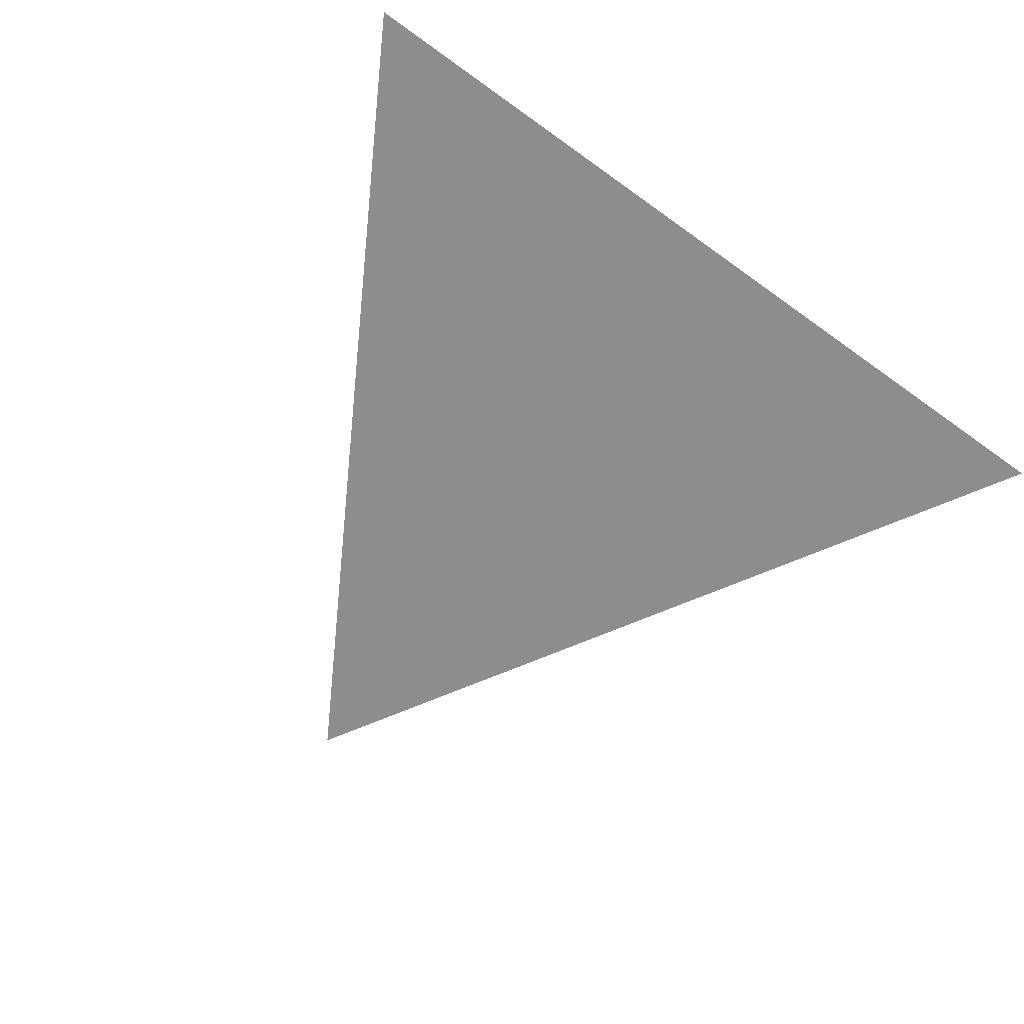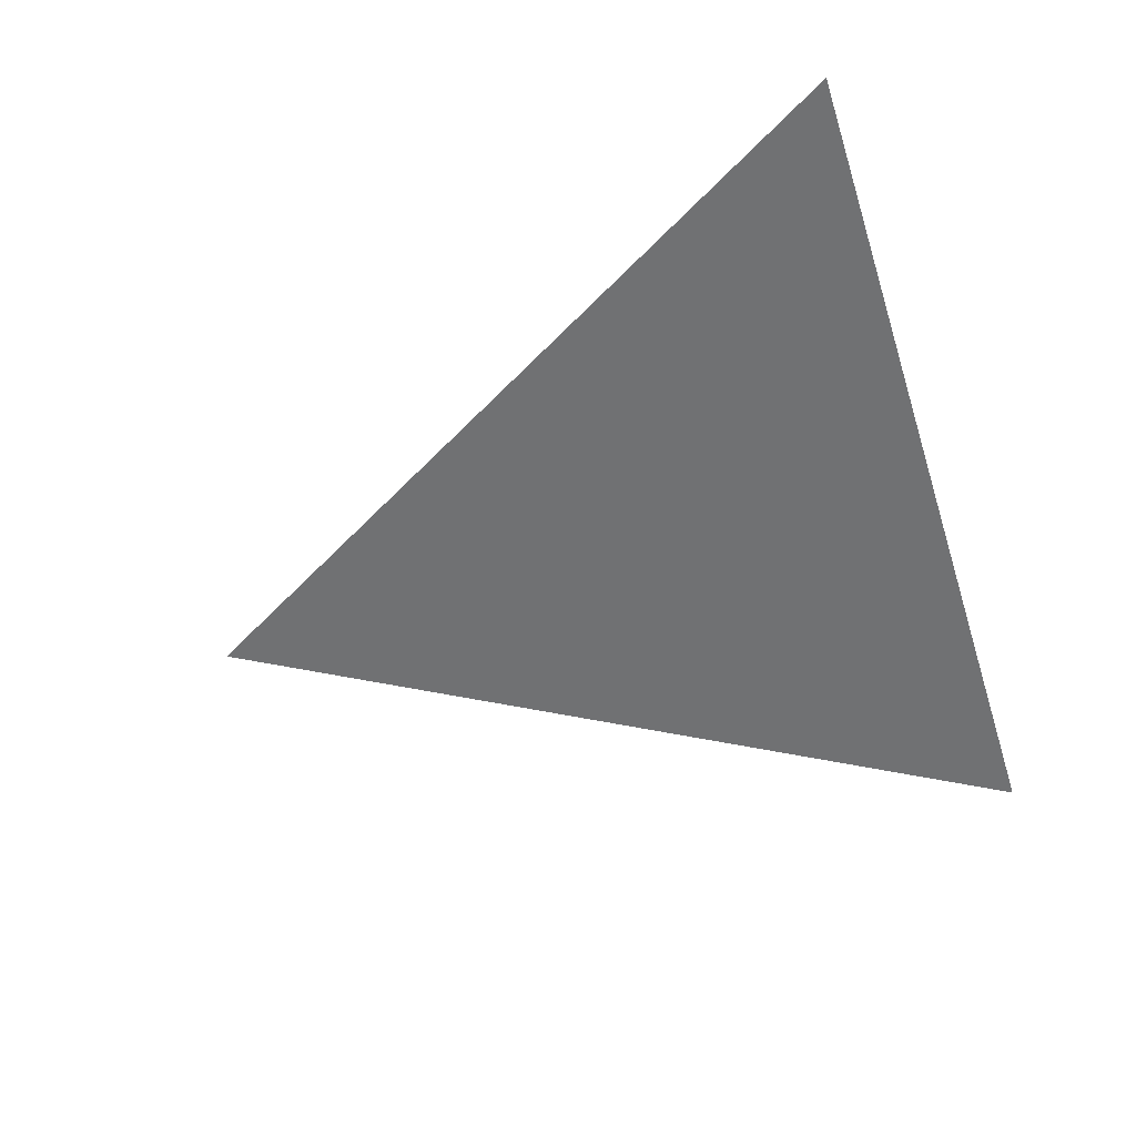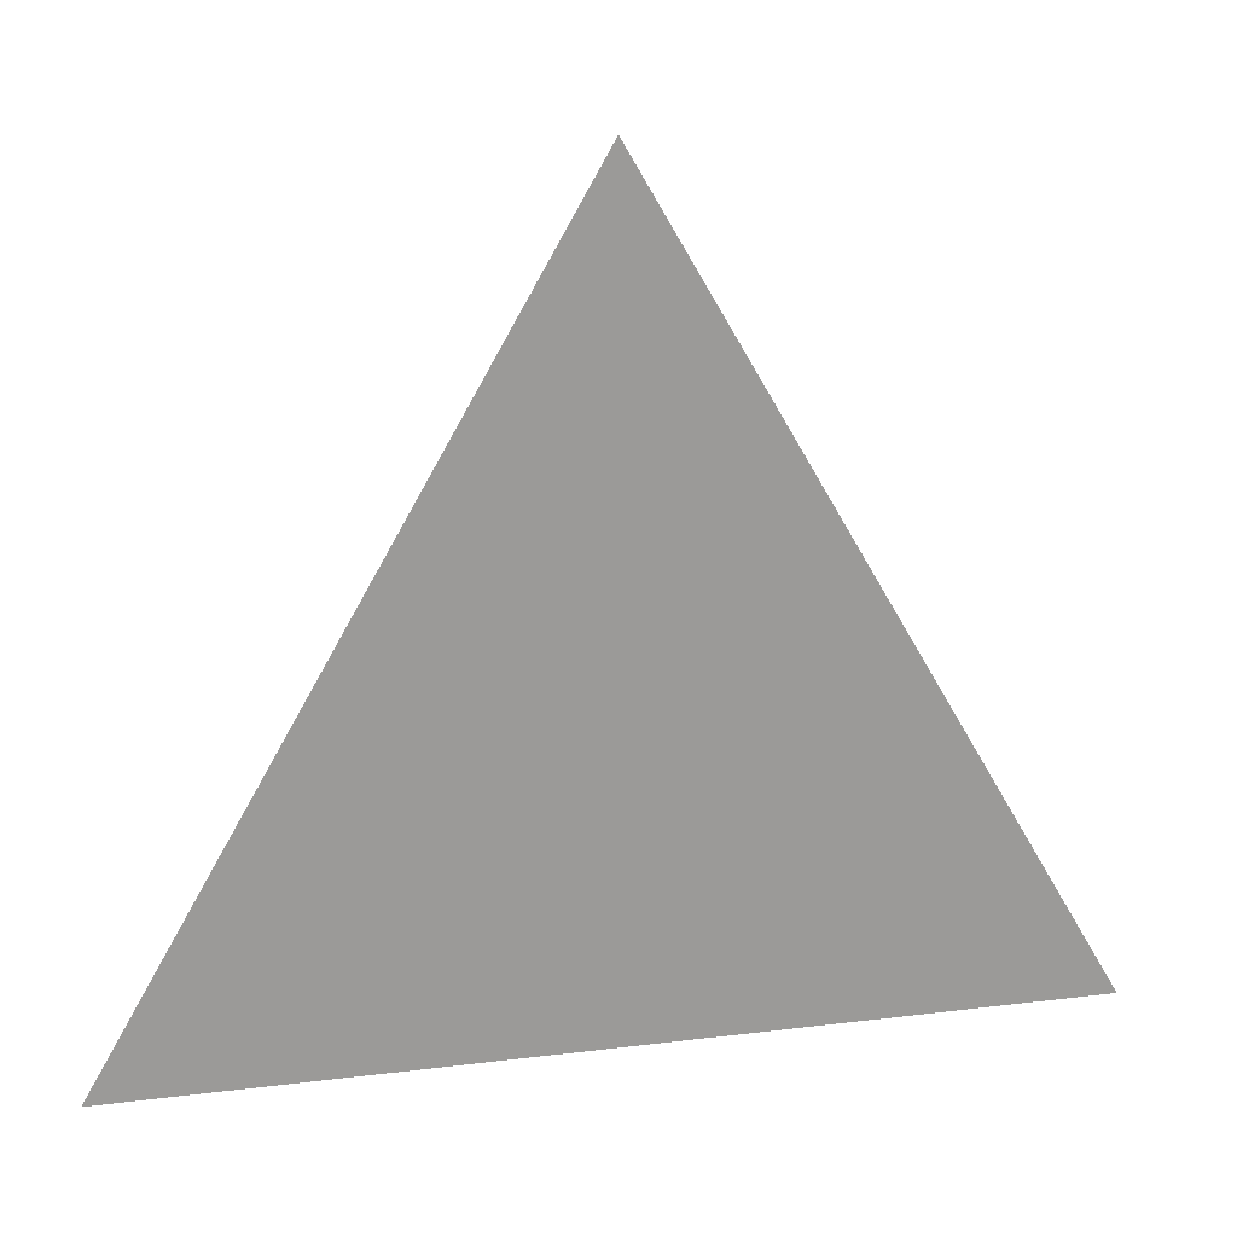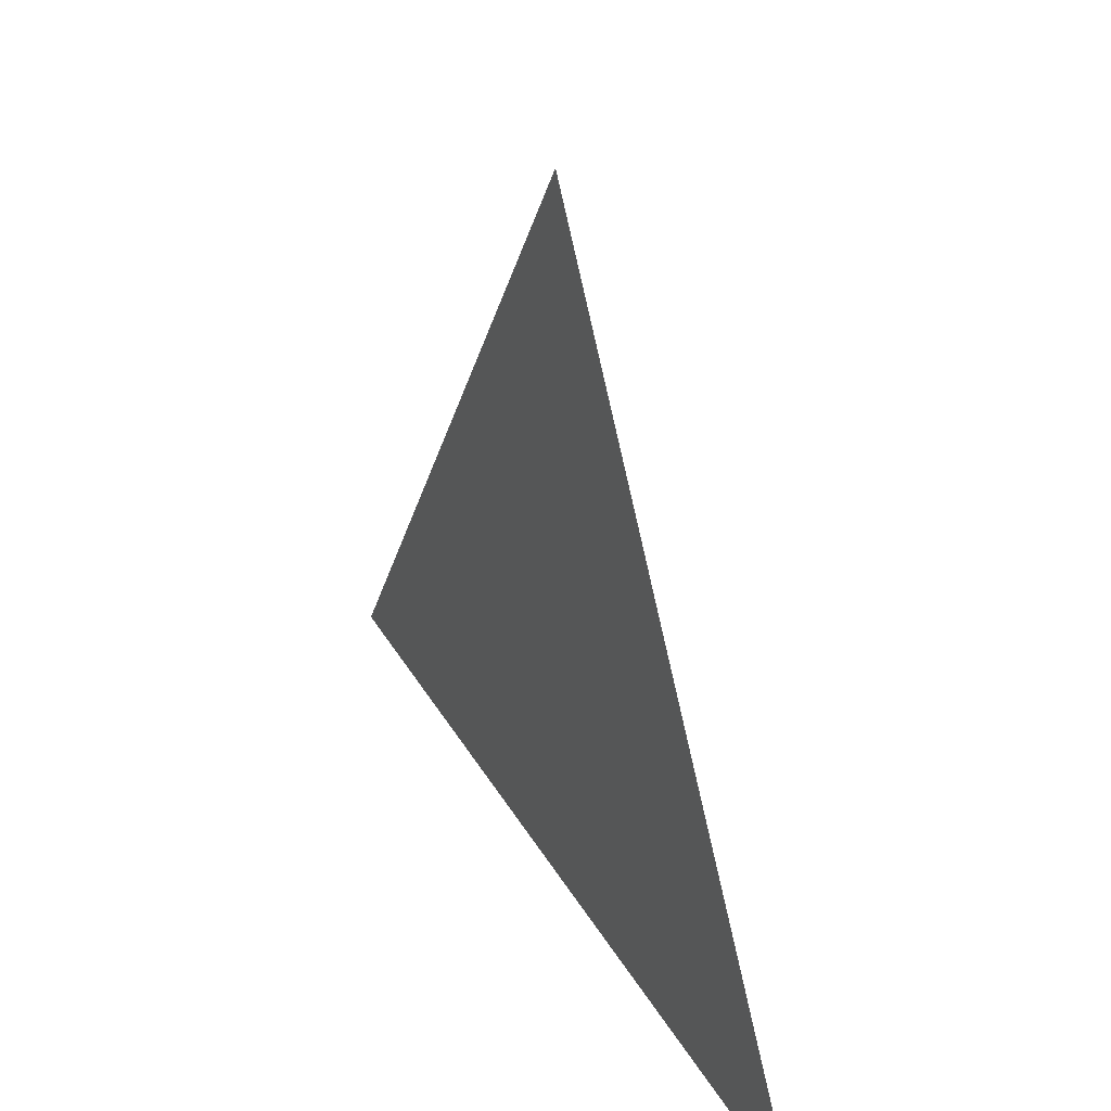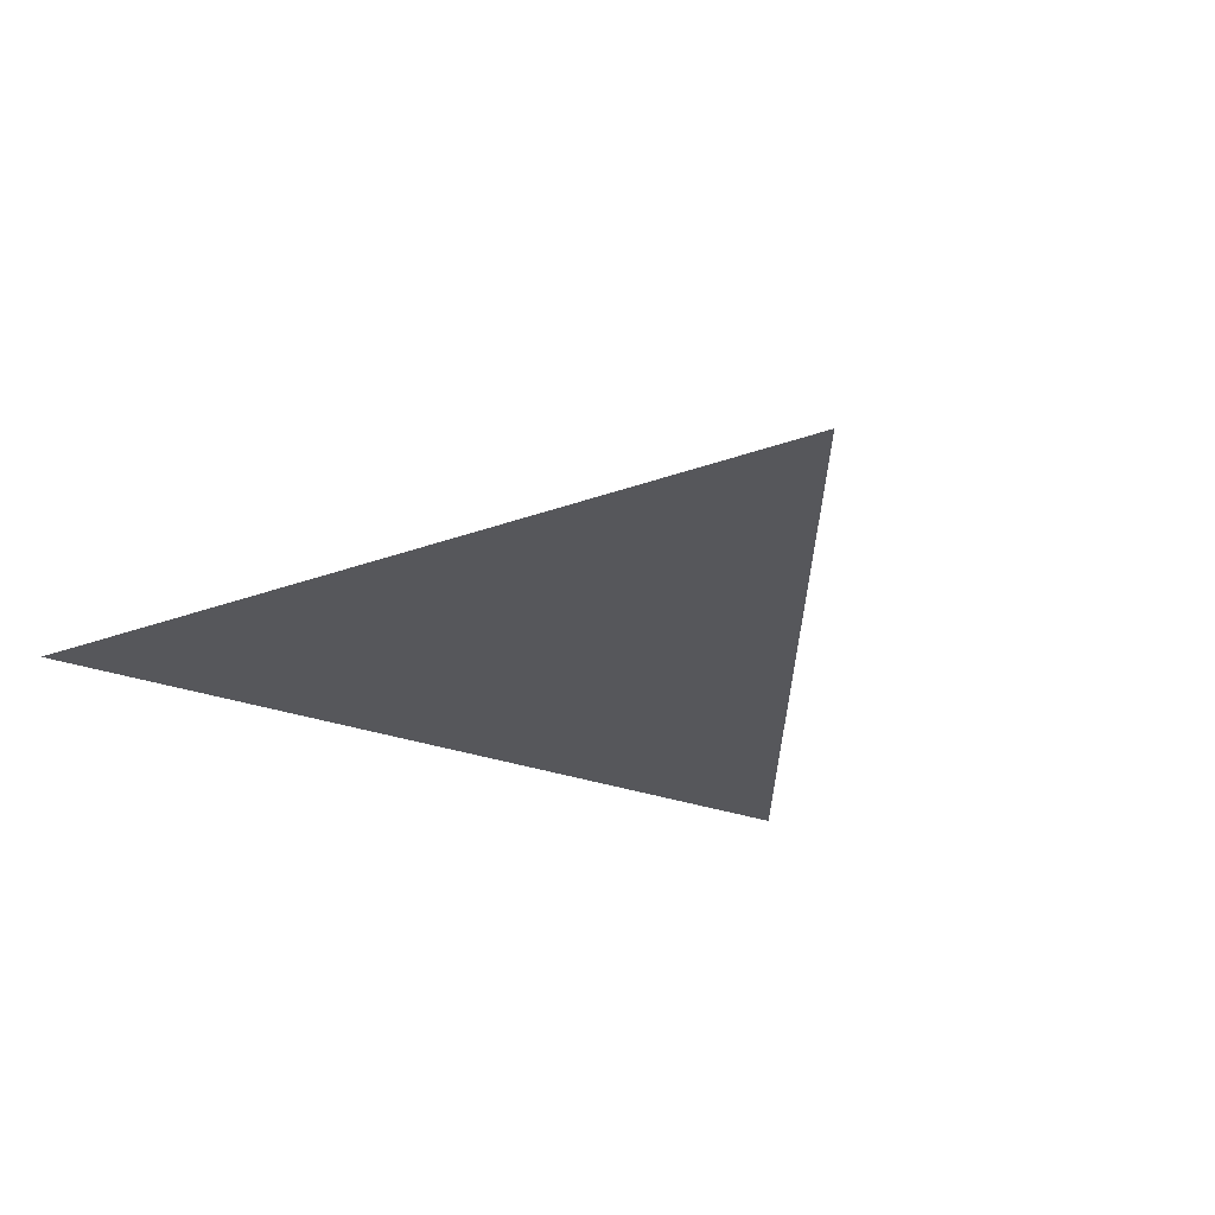
<metadata>
{"format":"obj","ext":"obj","renderer":"f3d","projection":"perspective","resolution":1024,"background":"white","views":[{"elev":-64.4,"azim":143.9,"up":"+Y"},{"elev":-55.2,"azim":107.5,"up":"+Y"},{"elev":20.7,"azim":-12.6,"up":"+Z"},{"elev":37.2,"azim":-117.0,"up":"+Z"},{"elev":-27.2,"azim":-30.1,"up":"+Y"}]}
</metadata>
<code>
v  0 0 0.866
v  -0.0625 0 0.7578
v  0.0625 0 0.7578
v  -0.125 0 0.6495
v  0 0 0.6495
v  0.125 0 0.6495
v  -0.1875 0 0.5412
v  -0.0625 0 0.5412
v  -0.25 0 0.433
v  -0.125 0 0.433
v  0 0 0.433
v  0.0625 0 0.5412
v  0.1875 0 0.5412
v  0.125 0 0.433
v  0.25 0 0.433
v  -0.3125 0 0.3248
v  -0.1875 0 0.3248
v  -0.375 0 0.2165
v  -0.25 0 0.2165
v  -0.125 0 0.2165
v  -0.4375 0 0.1082
v  -0.3125 0 0.1082
v  -0.5 0 0
v  -0.375 0 0
v  -0.25 0 0
v  -0.1875 0 0.1082
v  -0.0625 0 0.1082
v  -0.125 0 0
v  0 0 0
v  0.1875 0 0.3248
v  0.3125 0 0.3248
v  0.125 0 0.2165
v  0.25 0 0.2165
v  0.375 0 0.2165
v  0.0625 0 0.1082
v  0.1875 0 0.1082
v  0.125 0 0
v  0.25 0 0
v  0.3125 0 0.1082
v  0.4375 0 0.1082
v  0.375 0 0
v  0.5 0 0
v  0 0 0.2165
v  0.0625 0 0.3248
v  -0.0625 0 0.3248
v  -0.5625 0 -0.1082
v  -0.4375 0 -0.1082
v  -0.625 0 -0.2165
v  -0.5 0 -0.2165
v  -0.375 0 -0.2165
v  -0.6875 0 -0.3248
v  -0.5625 0 -0.3248
v  -0.75 0 -0.433
v  -0.625 0 -0.433
v  -0.5 0 -0.433
v  -0.4375 0 -0.3248
v  -0.3125 0 -0.3248
v  -0.375 0 -0.433
v  -0.25 0 -0.433
v  -0.8125 0 -0.5412
v  -0.6875 0 -0.5412
v  -0.875 0 -0.6495
v  -0.75 0 -0.6495
v  -0.625 0 -0.6495
v  -0.9375 0 -0.7578
v  -0.8125 0 -0.7578
v  -1 0 -0.866
v  -0.875 0 -0.866
v  -0.75 0 -0.866
v  -0.6875 0 -0.7578
v  -0.5625 0 -0.7578
v  -0.625 0 -0.866
v  -0.5 0 -0.866
v  -0.3125 0 -0.5412
v  -0.1875 0 -0.5412
v  -0.375 0 -0.6495
v  -0.25 0 -0.6495
v  -0.125 0 -0.6495
v  -0.4375 0 -0.7578
v  -0.3125 0 -0.7578
v  -0.375 0 -0.866
v  -0.25 0 -0.866
v  -0.1875 0 -0.7578
v  -0.0625 0 -0.7578
v  -0.125 0 -0.866
v  0 0 -0.866
v  -0.5 0 -0.6495
v  -0.4375 0 -0.5412
v  -0.5625 0 -0.5412
v  0.4375 0 -0.1082
v  0.5625 0 -0.1082
v  0.375 0 -0.2165
v  0.5 0 -0.2165
v  0.625 0 -0.2165
v  0.3125 0 -0.3248
v  0.4375 0 -0.3248
v  0.25 0 -0.433
v  0.375 0 -0.433
v  0.5 0 -0.433
v  0.5625 0 -0.3248
v  0.6875 0 -0.3248
v  0.625 0 -0.433
v  0.75 0 -0.433
v  0.1875 0 -0.5412
v  0.3125 0 -0.5412
v  0.125 0 -0.6495
v  0.25 0 -0.6495
v  0.375 0 -0.6495
v  0.0625 0 -0.7578
v  0.1875 0 -0.7578
v  0.125 0 -0.866
v  0.25 0 -0.866
v  0.3125 0 -0.7578
v  0.4375 0 -0.7578
v  0.375 0 -0.866
v  0.5 0 -0.866
v  0.6875 0 -0.5412
v  0.8125 0 -0.5412
v  0.625 0 -0.6495
v  0.75 0 -0.6495
v  0.875 0 -0.6495
v  0.5625 0 -0.7578
v  0.6875 0 -0.7578
v  0.625 0 -0.866
v  0.75 0 -0.866
v  0.8125 0 -0.7578
v  0.9375 0 -0.7578
v  0.875 0 -0.866
v  1 0 -0.866
v  0.5 0 -0.6495
v  0.5625 0 -0.5412
v  0.4375 0 -0.5412
v  0 0 -0.6495
v  0.0625 0 -0.5412
v  0.125 0 -0.433
v  0 0 -0.433
v  -0.0625 0 -0.5412
v  -0.125 0 -0.433
v  0.1875 0 -0.3248
v  0.25 0 -0.2165
v  0.125 0 -0.2165
v  0.3125 0 -0.1082
v  0.1875 0 -0.1082
v  0.0625 0 -0.1082
v  -0.1875 0 -0.3248
v  -0.125 0 -0.2165
v  -0.25 0 -0.2165
v  -0.0625 0 -0.1082
v  -0.1875 0 -0.1082
v  -0.3125 0 -0.1082
v  0 0 -0.2165
v  -0.0625 0 -0.3248
v  0.0625 0 -0.3248
f 1 2 3
f 2 4 5
f 3 5 6
f 5 3 2
f 4 7 8
f 7 9 10
f 8 10 11
f 10 8 7
f 6 12 13
f 12 11 14
f 13 14 15
f 14 13 12
f 11 12 8
f 12 6 5
f 8 5 4
f 5 8 12
f 9 16 17
f 16 18 19
f 17 19 20
f 19 17 16
f 18 21 22
f 21 23 24
f 22 24 25
f 24 22 21
f 20 26 27
f 26 25 28
f 27 28 29
f 28 27 26
f 25 26 22
f 26 20 19
f 22 19 18
f 19 22 26
f 15 30 31
f 30 32 33
f 31 33 34
f 33 31 30
f 32 35 36
f 35 29 37
f 36 37 38
f 37 36 35
f 34 39 40
f 39 38 41
f 40 41 42
f 41 40 39
f 38 39 36
f 39 34 33
f 36 33 32
f 33 36 39
f 29 35 27
f 35 32 43
f 27 43 20
f 43 27 35
f 32 30 44
f 30 15 14
f 44 14 11
f 14 44 30
f 20 45 17
f 45 11 10
f 17 10 9
f 10 17 45
f 11 45 44
f 45 20 43
f 44 43 32
f 43 44 45
f 23 46 47
f 46 48 49
f 47 49 50
f 49 47 46
f 48 51 52
f 51 53 54
f 52 54 55
f 54 52 51
f 50 56 57
f 56 55 58
f 57 58 59
f 58 57 56
f 55 56 52
f 56 50 49
f 52 49 48
f 49 52 56
f 53 60 61
f 60 62 63
f 61 63 64
f 63 61 60
f 62 65 66
f 65 67 68
f 66 68 69
f 68 66 65
f 64 70 71
f 70 69 72
f 71 72 73
f 72 71 70
f 69 70 66
f 70 64 63
f 66 63 62
f 63 66 70
f 59 74 75
f 74 76 77
f 75 77 78
f 77 75 74
f 76 79 80
f 79 73 81
f 80 81 82
f 81 80 79
f 78 83 84
f 83 82 85
f 84 85 86
f 85 84 83
f 82 83 80
f 83 78 77
f 80 77 76
f 77 80 83
f 73 79 71
f 79 76 87
f 71 87 64
f 87 71 79
f 76 74 88
f 74 59 58
f 88 58 55
f 58 88 74
f 64 89 61
f 89 55 54
f 61 54 53
f 54 61 89
f 55 89 88
f 89 64 87
f 88 87 76
f 87 88 89
f 42 90 91
f 90 92 93
f 91 93 94
f 93 91 90
f 92 95 96
f 95 97 98
f 96 98 99
f 98 96 95
f 94 100 101
f 100 99 102
f 101 102 103
f 102 101 100
f 99 100 96
f 100 94 93
f 96 93 92
f 93 96 100
f 97 104 105
f 104 106 107
f 105 107 108
f 107 105 104
f 106 109 110
f 109 86 111
f 110 111 112
f 111 110 109
f 108 113 114
f 113 112 115
f 114 115 116
f 115 114 113
f 112 113 110
f 113 108 107
f 110 107 106
f 107 110 113
f 103 117 118
f 117 119 120
f 118 120 121
f 120 118 117
f 119 122 123
f 122 116 124
f 123 124 125
f 124 123 122
f 121 126 127
f 126 125 128
f 127 128 129
f 128 127 126
f 125 126 123
f 126 121 120
f 123 120 119
f 120 123 126
f 116 122 114
f 122 119 130
f 114 130 108
f 130 114 122
f 119 117 131
f 117 103 102
f 131 102 99
f 102 131 117
f 108 132 105
f 132 99 98
f 105 98 97
f 98 105 132
f 99 132 131
f 132 108 130
f 131 130 119
f 130 131 132
f 86 109 84
f 109 106 133
f 84 133 78
f 133 84 109
f 106 104 134
f 104 97 135
f 134 135 136
f 135 134 104
f 78 137 75
f 137 136 138
f 75 138 59
f 138 75 137
f 136 137 134
f 137 78 133
f 134 133 106
f 133 134 137
f 97 95 139
f 95 92 140
f 139 140 141
f 140 139 95
f 92 90 142
f 90 42 41
f 142 41 38
f 41 142 90
f 141 143 144
f 143 38 37
f 144 37 29
f 37 144 143
f 38 143 142
f 143 141 140
f 142 140 92
f 140 142 143
f 59 145 57
f 145 146 147
f 57 147 50
f 147 57 145
f 146 148 149
f 148 29 28
f 149 28 25
f 28 149 148
f 50 150 47
f 150 25 24
f 47 24 23
f 24 47 150
f 25 150 149
f 150 50 147
f 149 147 146
f 147 149 150
f 29 148 144
f 148 146 151
f 144 151 141
f 151 144 148
f 146 145 152
f 145 59 138
f 152 138 136
f 138 152 145
f 141 153 139
f 153 136 135
f 139 135 97
f 135 139 153
f 136 153 152
f 153 141 151
f 152 151 146
f 151 152 153

</code>
